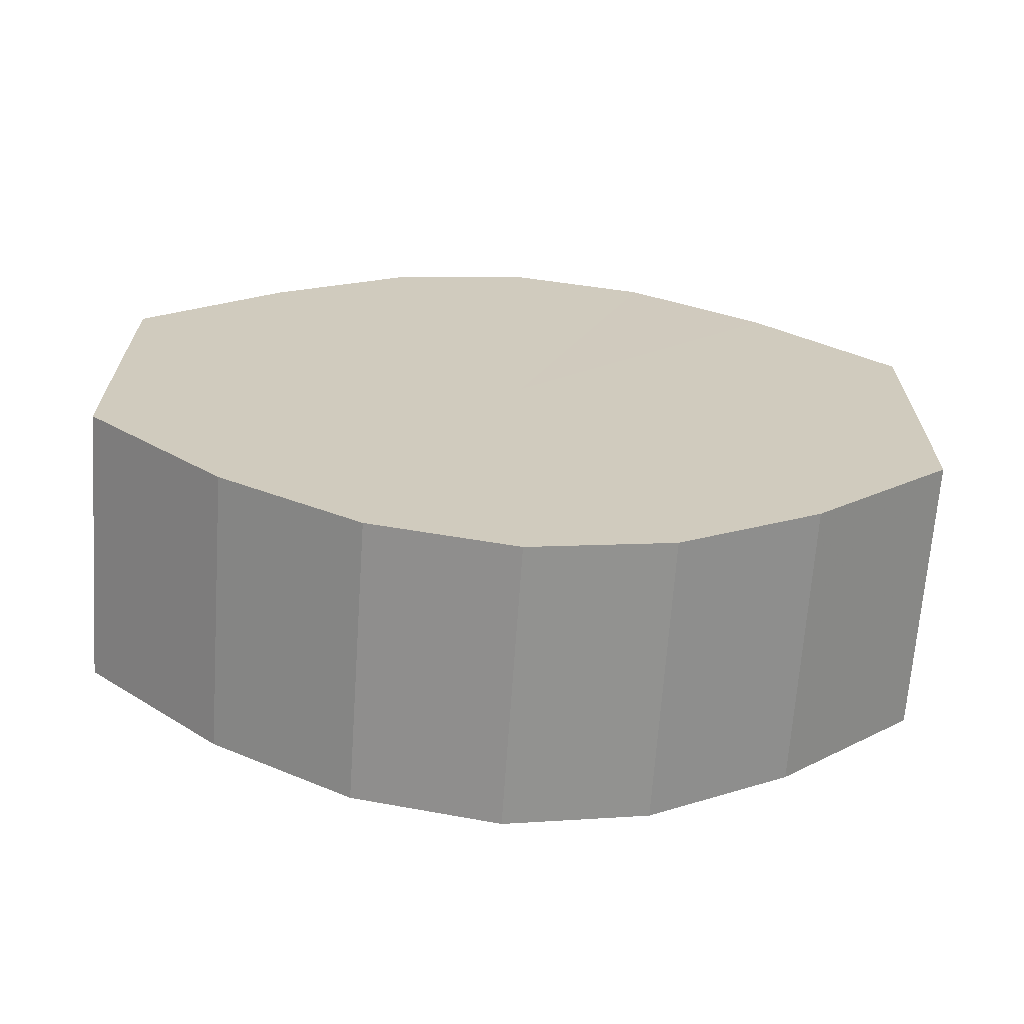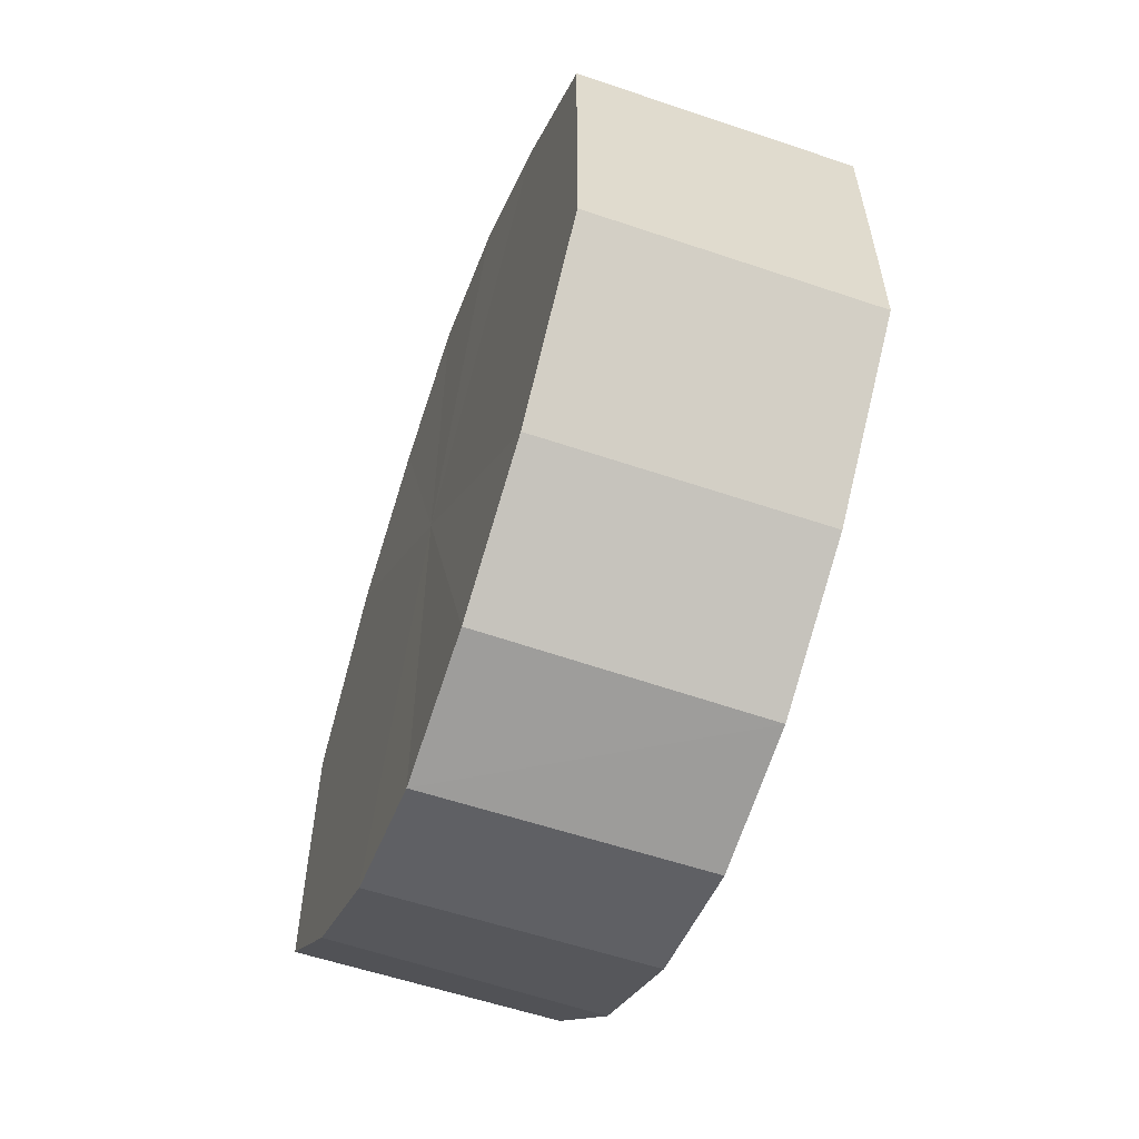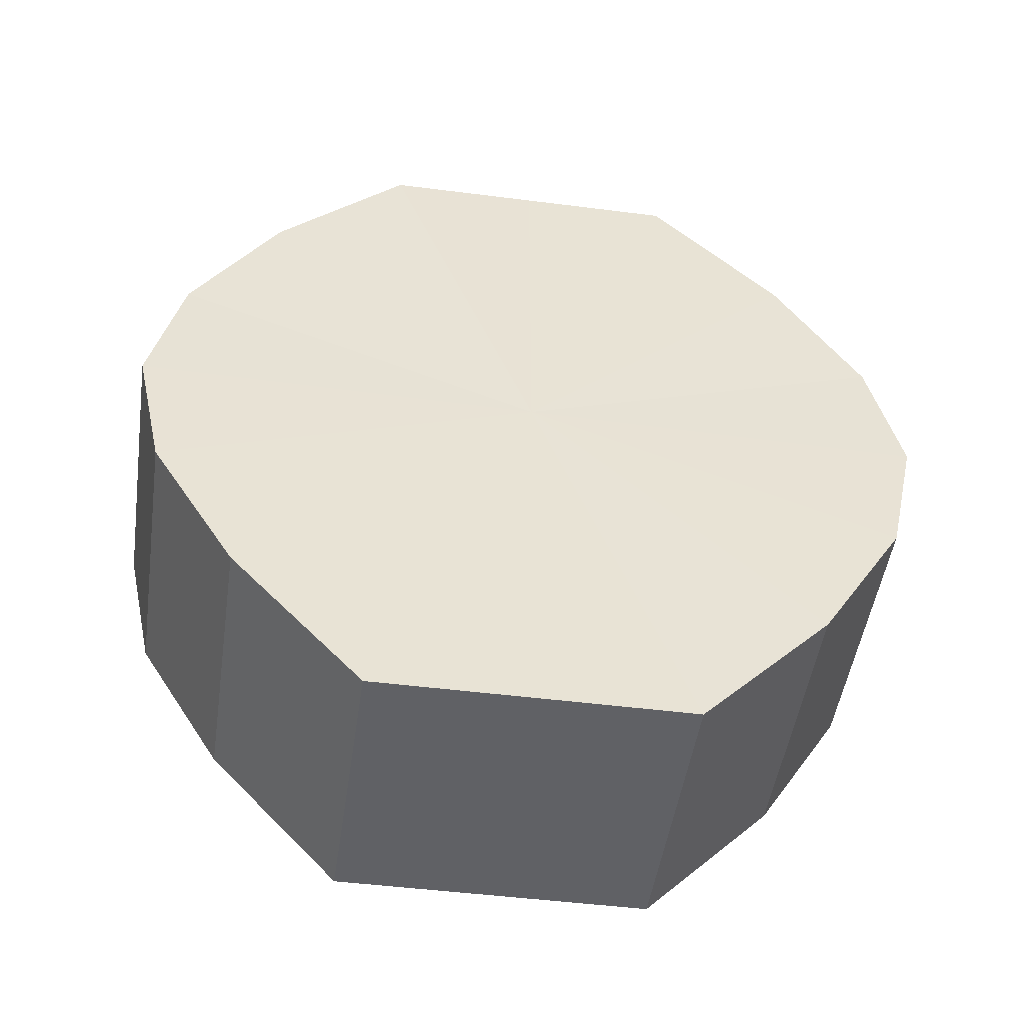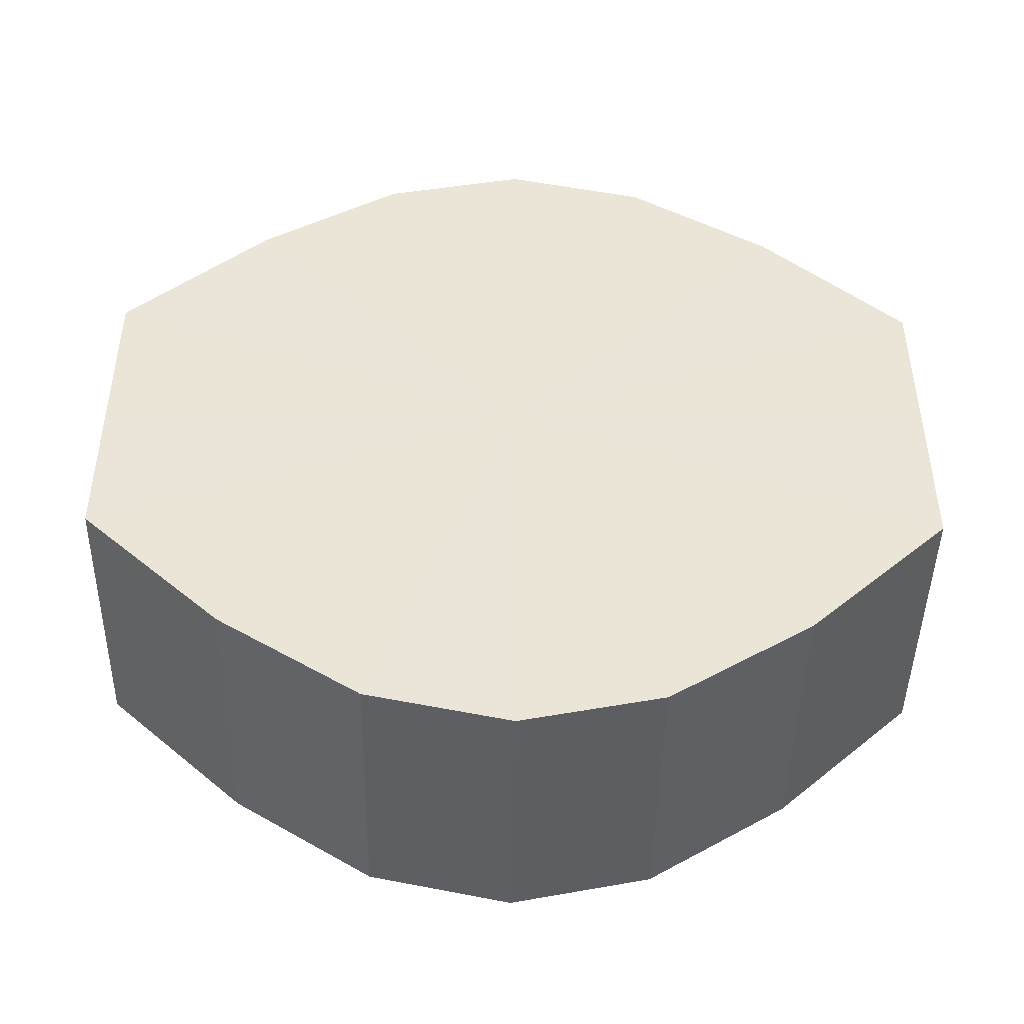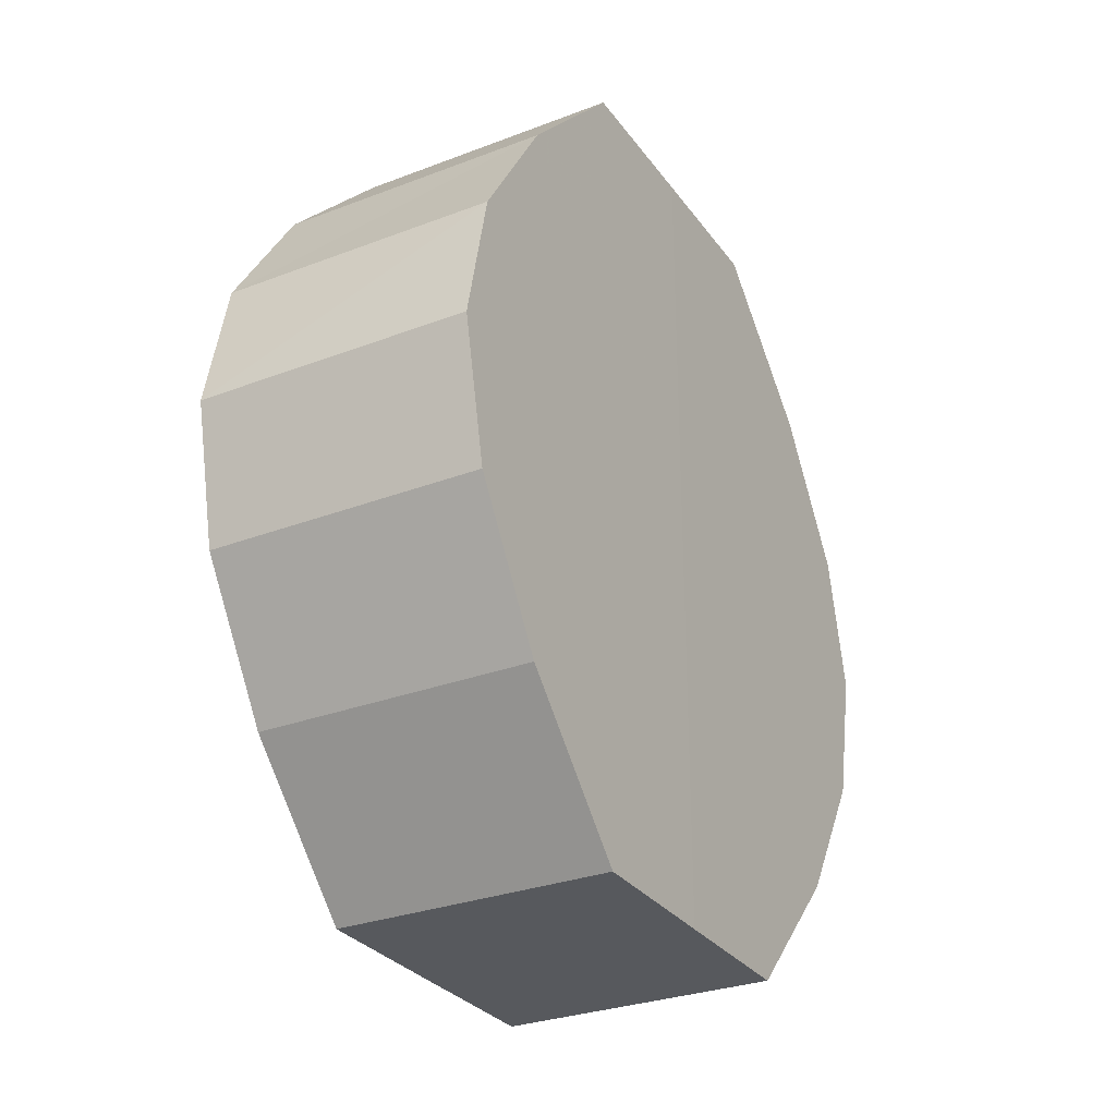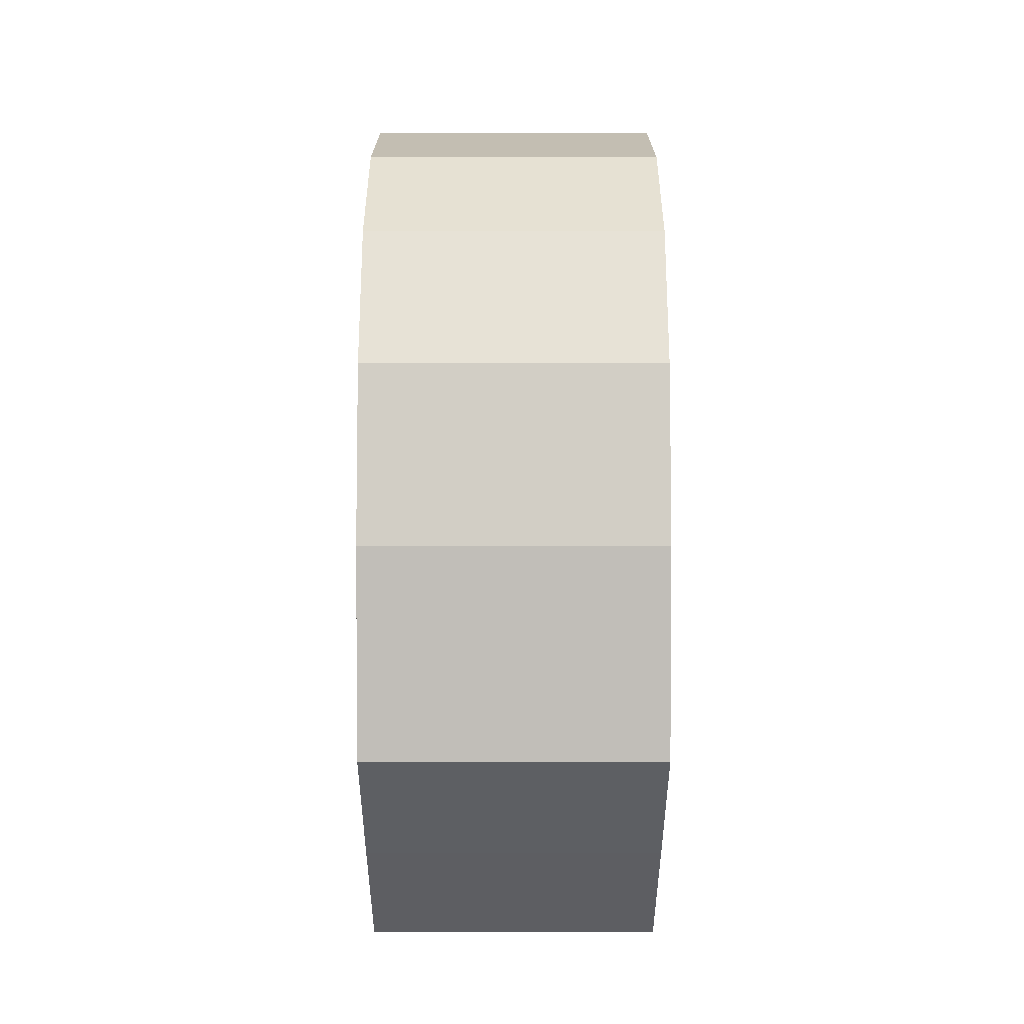
<metadata>
{"format":"obj","ext":"obj","renderer":"f3d","projection":"perspective","resolution":1024,"background":"white","views":[{"elev":-67.1,"azim":-93.8,"up":"+Z"},{"elev":-58.0,"azim":160.6,"up":"+Z"},{"elev":-49.7,"azim":81.6,"up":"+Y"},{"elev":-45.3,"azim":89.0,"up":"+Z"},{"elev":-29.6,"azim":-150.7,"up":"+Y"},{"elev":50.4,"azim":-0.1,"up":"+Z"}]}
</metadata>
<code>
o 3584
v 2234 1888 8.175
v 2234 1888 8.186
v 2234 1888 8.175
v 2234 1888 8.195
v 2234 1888 8.186
v 2234 1888 8.163
v 2234 1888 8.163
v 2234 1888 8.202
v 2234 1888 8.195
v 2234 1888 8.154
v 2234 1888 8.154
v 2234 1888 8.204
v 2234 1888 8.202
v 2234 1888 8.147
v 2234 1888 8.147
v 2234 1888 8.202
v 2234 1888 8.204
v 2234 1888 8.145
v 2234 1888 8.145
v 2234 1888 8.195
v 2234 1888 8.202
v 2234 1888 8.147
v 2234 1888 8.147
v 2234 1888 8.186
v 2234 1888 8.195
v 2234 1888 8.154
v 2234 1888 8.154
v 2234 1888 8.175
v 2234 1888 8.186
v 2234 1888 8.163
v 2234 1888 8.163
v 2234 1888 8.175
v 2234 1888 8.175
v 2234 1888 8.186
v 2234 1888 8.186
v 2234 1888 8.195
v 2234 1888 8.195
v 2234 1888 8.163
v 2234 1888 8.175
v 2234 1888 8.154
v 2234 1888 8.163
v 2234 1888 8.202
v 2234 1888 8.202
v 2234 1888 8.147
v 2234 1888 8.154
v 2234 1888 8.145
v 2234 1888 8.147
v 2234 1888 8.204
v 2234 1888 8.204
v 2234 1888 8.147
v 2234 1888 8.145
v 2234 1888 8.154
v 2234 1888 8.147
v 2234 1888 8.202
v 2234 1888 8.202
v 2234 1888 8.163
v 2234 1888 8.154
v 2234 1888 8.175
v 2234 1888 8.163
v 2234 1888 8.195
v 2234 1888 8.195
v 2234 1888 8.186
v 2234 1888 8.175
v 2234 1888 8.186
v 2234 1888 8.175
v 2234 1888 8.186
v 2234 1888 8.175
v 2234 1888 8.195
v 2234 1888 8.163
v 2234 1888 8.202
v 2234 1888 8.154
v 2234 1888 8.204
v 2234 1888 8.147
v 2234 1888 8.202
v 2234 1888 8.145
v 2234 1888 8.195
v 2234 1888 8.147
v 2234 1888 8.186
v 2234 1888 8.154
v 2234 1888 8.175
v 2234 1888 8.163
v 2234 1888 8.175
v 2234 1888 8.175
v 2234 1888 8.186
v 2234 1888 8.163
v 2234 1888 8.195
v 2234 1888 8.154
v 2234 1888 8.202
v 2234 1888 8.147
v 2234 1888 8.204
v 2234 1888 8.145
v 2234 1888 8.202
v 2234 1888 8.147
v 2234 1888 8.195
v 2234 1888 8.154
v 2234 1888 8.186
v 2234 1888 8.163
v 2234 1888 8.175
f 1 2 3
f 2 4 5
f 6 1 7
f 4 8 9
f 10 6 11
f 8 12 13
f 14 10 15
f 12 16 17
f 18 14 19
f 16 20 21
f 22 18 23
f 20 24 25
f 26 22 27
f 24 28 29
f 30 26 31
f 28 30 32
f 33 34 35
f 35 36 37
f 38 39 33
f 40 41 38
f 37 42 43
f 44 45 40
f 46 47 44
f 43 48 49
f 50 51 46
f 52 53 50
f 49 54 55
f 56 57 52
f 58 59 56
f 55 60 61
f 62 63 58
f 61 64 62
f 65 66 67
f 65 68 66
f 65 67 69
f 65 70 68
f 65 69 71
f 65 72 70
f 65 71 73
f 65 74 72
f 65 73 75
f 65 76 74
f 65 75 77
f 65 78 76
f 65 77 79
f 65 80 78
f 65 79 81
f 65 81 80
f 82 83 84
f 82 85 83
f 82 84 86
f 82 87 85
f 82 86 88
f 82 89 87
f 82 88 90
f 82 91 89
f 82 90 92
f 82 93 91
f 82 92 94
f 82 95 93
f 82 94 96
f 82 97 95
f 82 96 98
f 82 98 97

</code>
